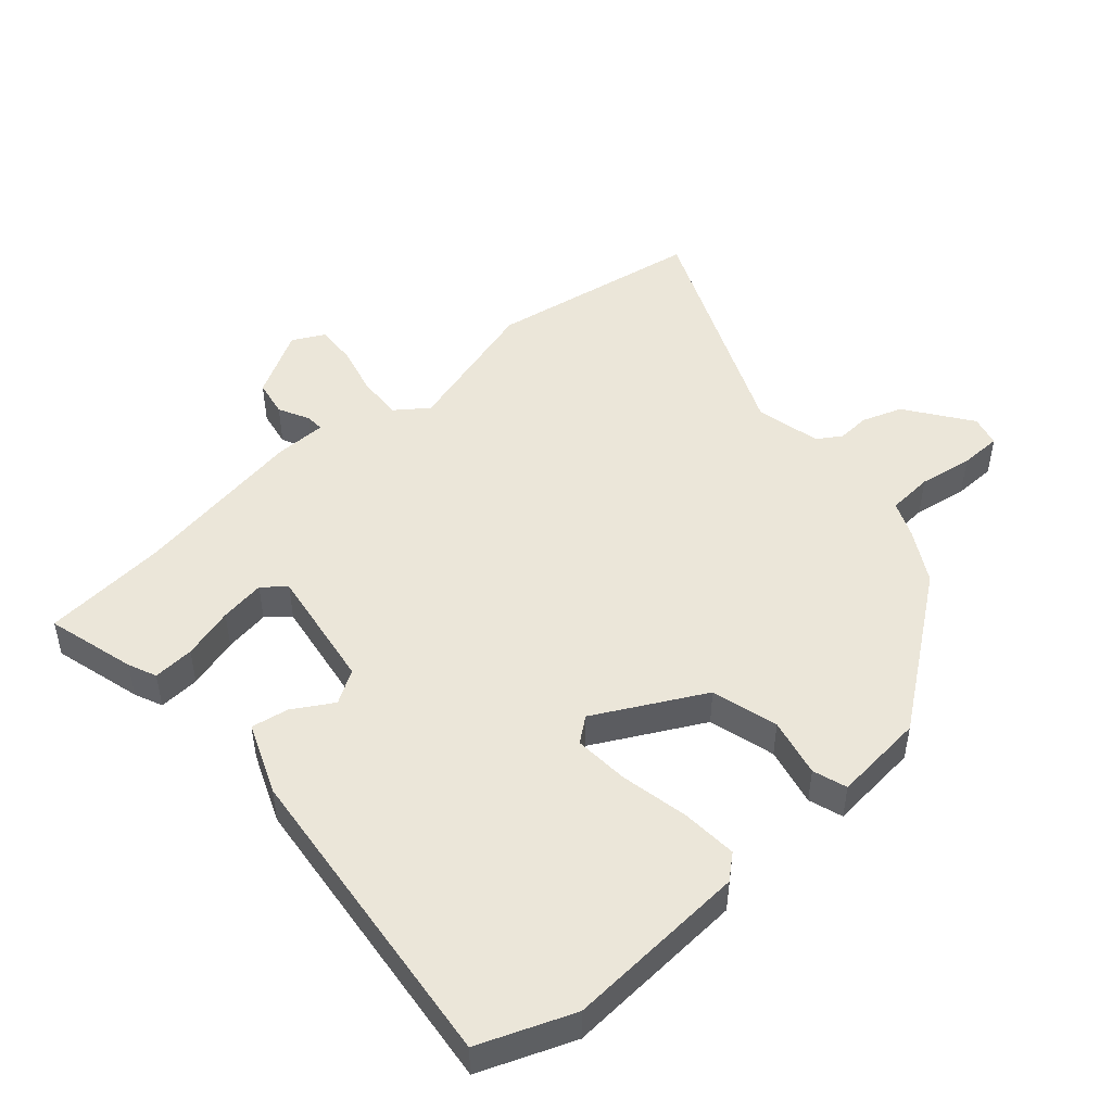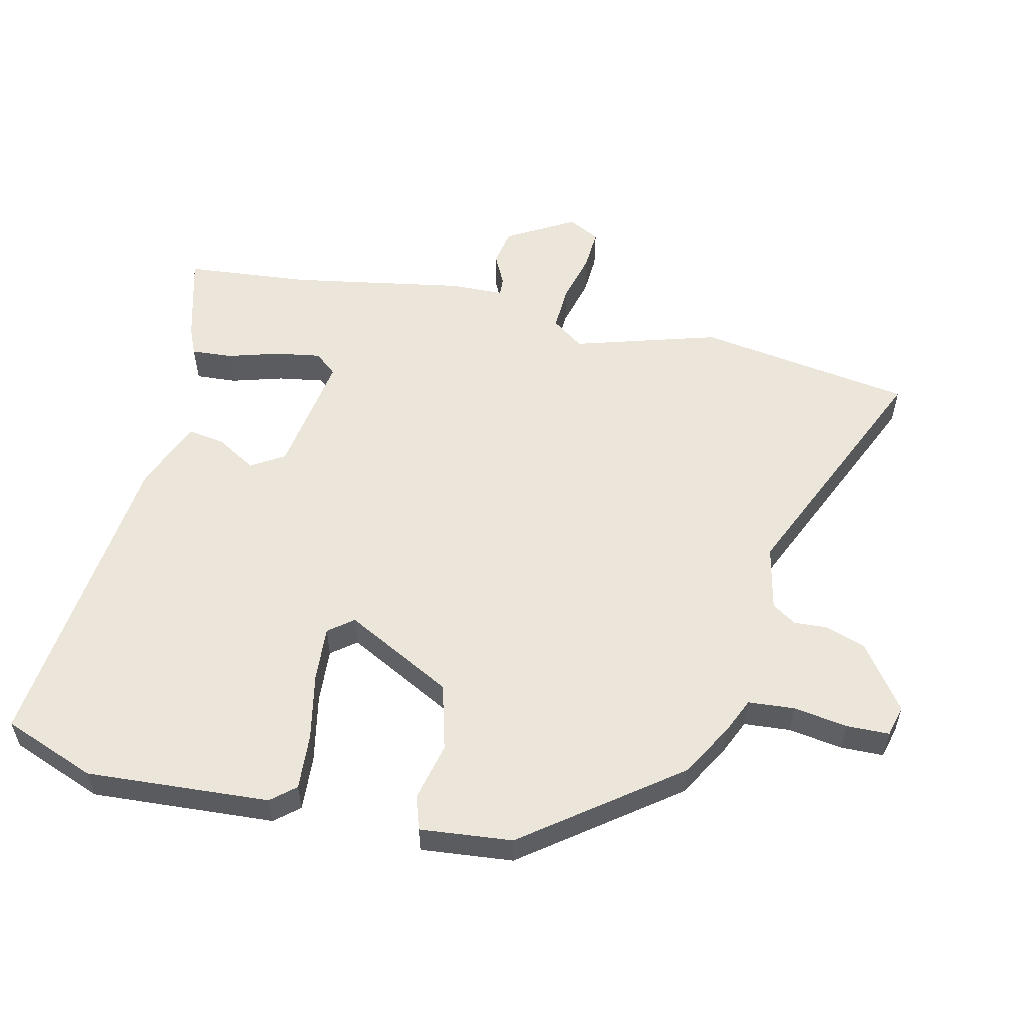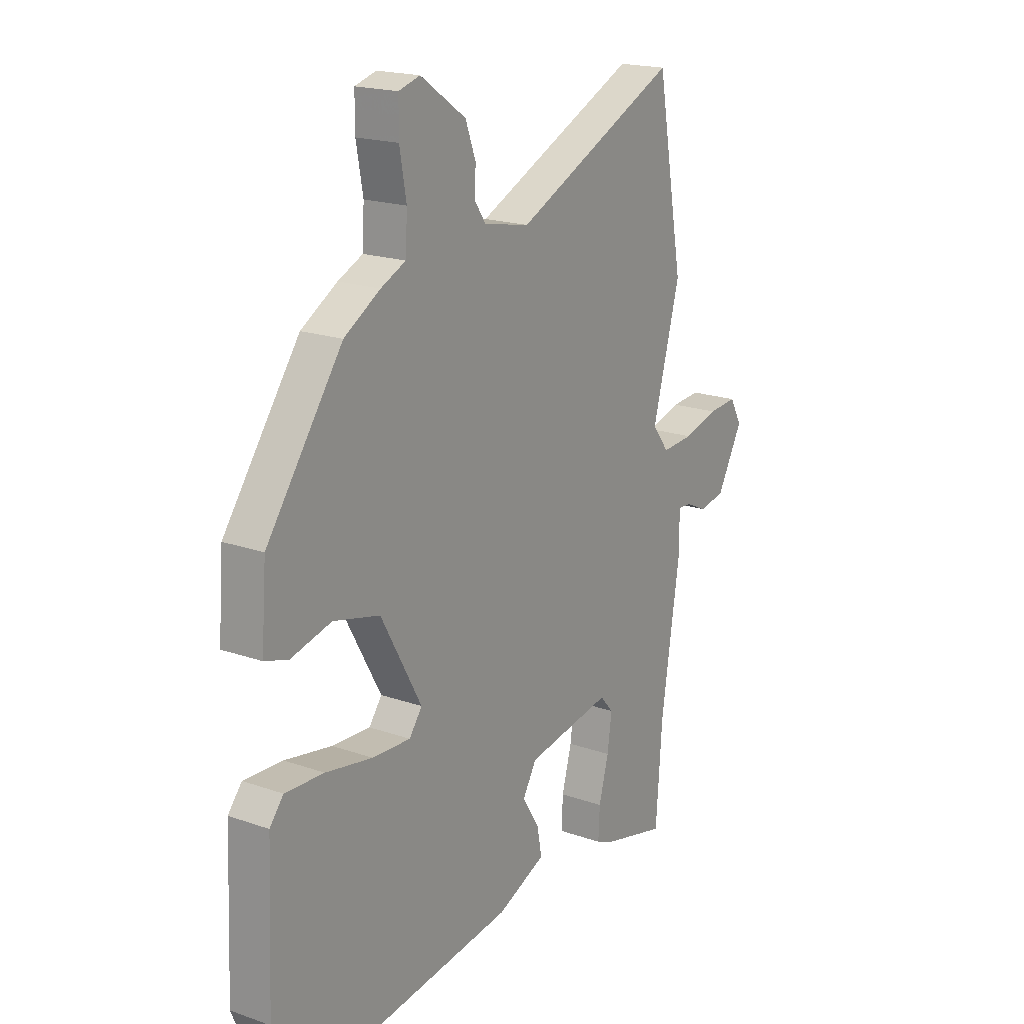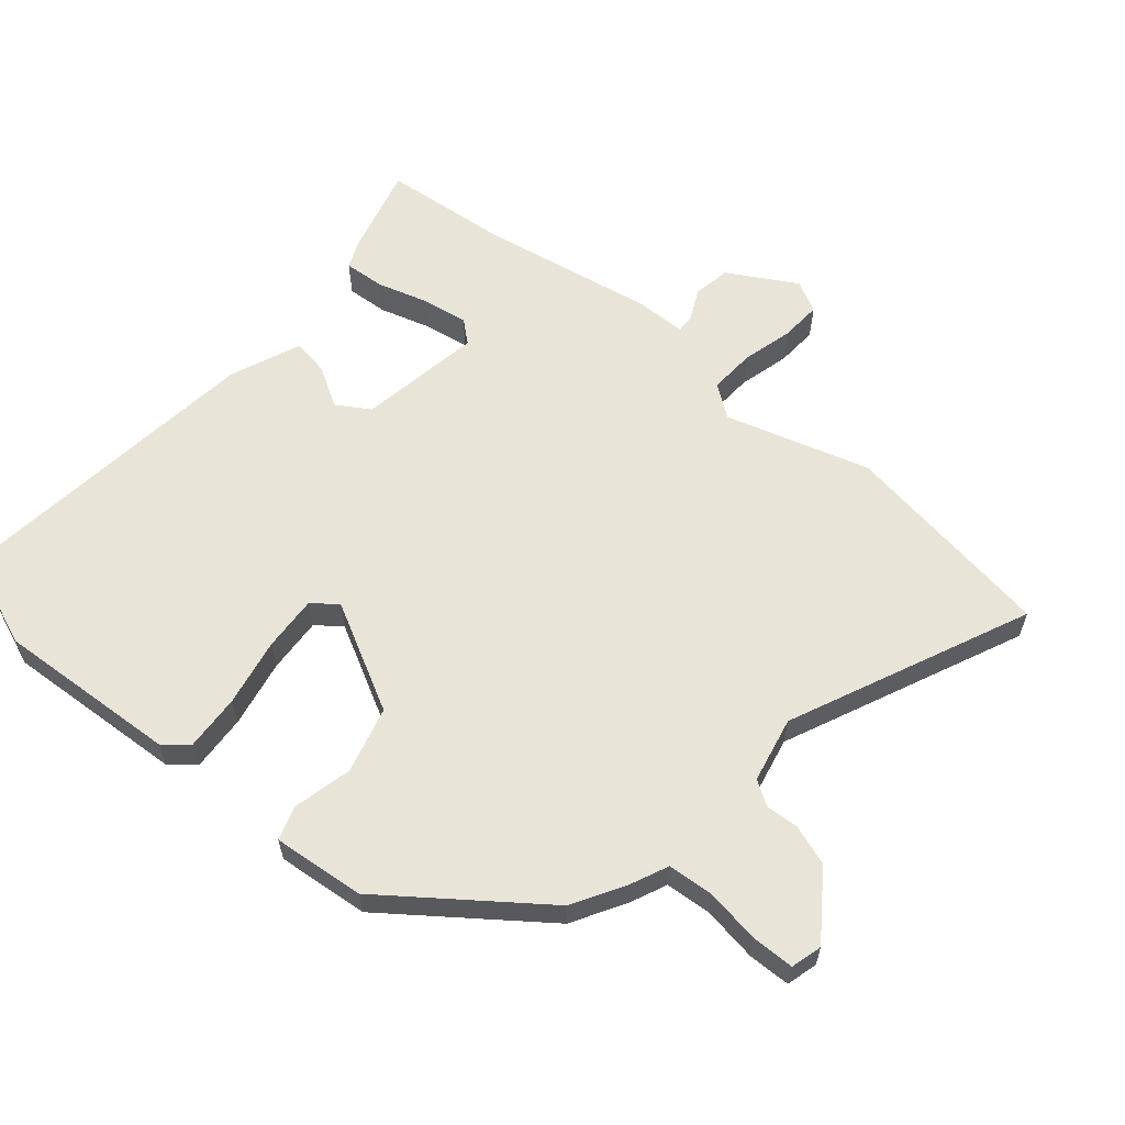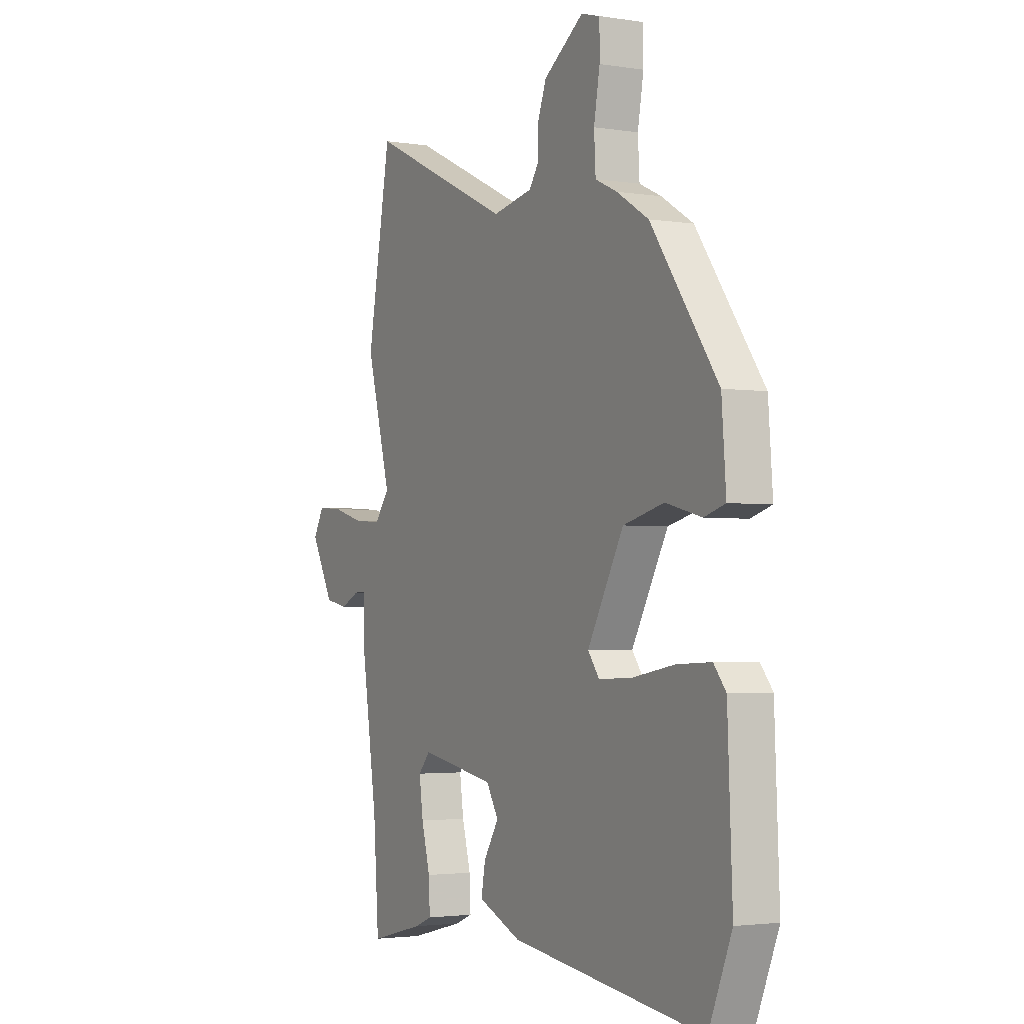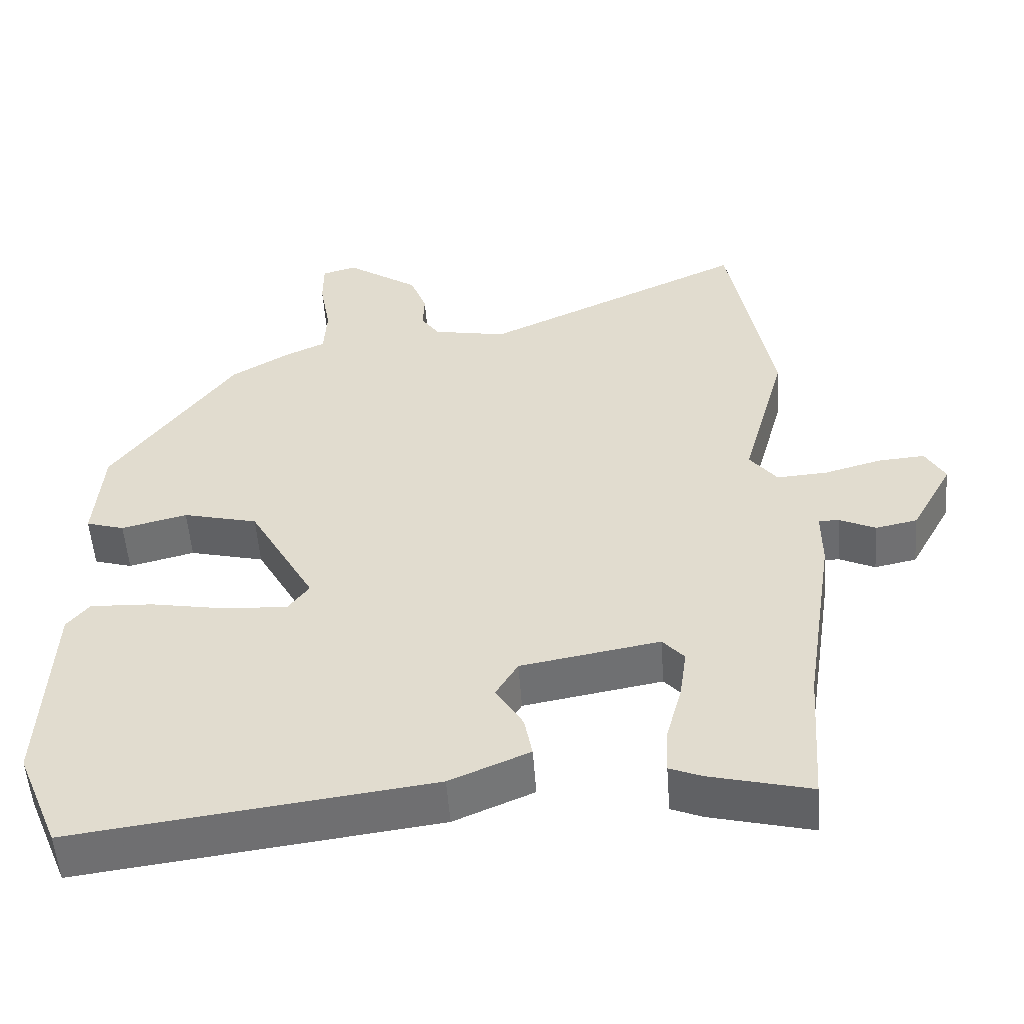
<metadata>
{"format":"obj","ext":"obj","renderer":"f3d","projection":"perspective","resolution":1024,"background":"white","views":[{"elev":48.0,"azim":-132.5,"up":"+Y"},{"elev":55.4,"azim":-78.3,"up":"+Y"},{"elev":19.0,"azim":-56.4,"up":"+Z"},{"elev":60.2,"azim":-50.9,"up":"+Y"},{"elev":-2.6,"azim":-118.5,"up":"+Z"},{"elev":-53.7,"azim":4.2,"up":"+Z"}]}
</metadata>
<code>
v -0.328 0.07 0.447
v -0.247 0.07 0.496
v -0.191 0.07 0.522
v -0.187 0.07 0.594
v -0.202 0.07 0.678
v -0.202 0.07 0.744
v -0.154 0.07 0.758
v -0.052 0.07 0.688
v -0.029 0.07 0.626
v -0.031 0.07 0.574
v -0.006 0.07 0.537
v 0.097 0.07 0.517
v 0.466 0.07 0.689
v 0.526 0.07 0.355
v 0.464 0.07 0.129
v 0.502 0.07 0.08
v 0.573 0.07 0.085
v 0.652 0.07 0.107
v 0.717 0.07 0.112
v 0.744 0.07 0.063
v 0.686 0.07 -0.043
v 0.628 0.07 -0.055
v 0.579 0.07 -0.032
v 0.55 0.07 -0.031
v 0.55 0.07 -0.113
v 0.508 0.07 -0.386
v 0.494 0.07 -0.582
v 0.354 0.07 -0.547
v 0.31 0.07 -0.529
v 0.313 0.07 -0.465
v 0.335 0.07 -0.384
v 0.345 0.07 -0.313
v 0.315 0.07 -0.279
v 0.123 0.07 -0.313
v 0.092 0.07 -0.365
v 0.13 0.07 -0.426
v 0.141 0.07 -0.484
v 0.031 0.07 -0.531
v -0.461 0.07 -0.595
v -0.52 0.07 -0.452
v -0.508 0.07 -0.168
v -0.477 0.07 -0.13
v -0.39 0.07 -0.134
v -0.284 0.07 -0.153
v -0.198 0.07 -0.157
v -0.169 0.07 -0.118
v -0.261 0.07 0.048
v -0.365 0.07 0.074
v -0.456 0.07 0.051
v -0.509 0.07 0.067
v -0.498 0.07 0.21
v -0.328 0 0.447
v -0.247 0 0.496
v -0.191 0 0.522
v -0.187 0 0.594
v -0.202 0 0.678
v -0.202 0 0.744
v -0.154 0 0.758
v -0.052 0 0.688
v -0.029 0 0.626
v -0.031 0 0.574
v -0.006 0 0.537
v 0.097 0 0.517
v 0.466 0 0.689
v 0.526 0 0.355
v 0.464 0 0.129
v 0.502 0 0.08
v 0.573 0 0.085
v 0.652 0 0.107
v 0.717 0 0.112
v 0.744 0 0.063
v 0.686 0 -0.043
v 0.628 0 -0.055
v 0.579 0 -0.032
v 0.55 0 -0.031
v 0.55 0 -0.113
v 0.508 0 -0.386
v 0.494 0 -0.582
v 0.354 0 -0.547
v 0.31 0 -0.529
v 0.313 0 -0.465
v 0.335 0 -0.384
v 0.345 0 -0.313
v 0.315 0 -0.279
v 0.123 0 -0.313
v 0.092 0 -0.365
v 0.13 0 -0.426
v 0.141 0 -0.484
v 0.031 0 -0.531
v -0.461 0 -0.595
v -0.52 0 -0.452
v -0.508 0 -0.168
v -0.477 0 -0.13
v -0.39 0 -0.134
v -0.284 0 -0.153
v -0.198 0 -0.157
v -0.169 0 -0.118
v -0.261 0 0.048
v -0.365 0 0.074
v -0.456 0 0.051
v -0.509 0 0.067
v -0.498 0 0.21
f 1 2 3
f 51 1 3
f 50 51 3
f 49 50 3
f 48 49 3
f 47 48 3
f 46 47 3
f 42 43 44
f 41 42 44
f 40 41 44
f 39 40 44
f 38 39 44
f 37 38 44
f 36 37 44
f 35 36 44
f 34 35 44 45
f 33 34 45 46
f 29 30 31
f 28 29 31
f 27 28 31
f 26 27 31
f 26 31 32
f 25 26 32
f 24 25 32
f 21 22 23
f 20 21 23
f 19 20 23
f 18 19 23
f 17 18 23
f 16 17 23 24
f 24 32 33
f 16 24 33
f 15 16 33
f 15 33 46
f 14 15 46
f 13 14 46
f 12 13 46
f 8 9 10
f 7 8 10
f 6 7 10
f 5 6 10
f 4 5 10
f 3 4 10 11
f 3 11 12 46
f 54 53 52
f 54 52 102
f 54 102 101
f 54 101 100
f 54 100 99
f 54 99 98
f 54 98 97
f 95 94 93
f 95 93 92
f 95 92 91
f 95 91 90
f 95 90 89
f 95 89 88
f 95 88 87
f 95 87 86
f 96 95 86 85
f 97 96 85 84
f 82 81 80
f 82 80 79
f 82 79 78
f 82 78 77
f 83 82 77
f 83 77 76
f 83 76 75
f 74 73 72
f 74 72 71
f 74 71 70
f 74 70 69
f 74 69 68
f 75 74 68 67
f 84 83 75
f 84 75 67
f 84 67 66
f 97 84 66
f 97 66 65
f 97 65 64
f 97 64 63
f 61 60 59
f 61 59 58
f 61 58 57
f 61 57 56
f 61 56 55
f 62 61 55 54
f 97 63 62 54
f 1 52 53 2
f 2 53 54 3
f 3 54 55 4
f 4 55 56 5
f 5 56 57 6
f 6 57 58 7
f 7 58 59 8
f 8 59 60 9
f 9 60 61 10
f 10 61 62 11
f 11 62 63 12
f 12 63 64 13
f 13 64 65 14
f 14 65 66 15
f 15 66 67 16
f 16 67 68 17
f 17 68 69 18
f 18 69 70 19
f 19 70 71 20
f 20 71 72 21
f 21 72 73 22
f 22 73 74 23
f 23 74 75 24
f 24 75 76 25
f 25 76 77 26
f 26 77 78 27
f 27 78 79 28
f 28 79 80 29
f 29 80 81 30
f 30 81 82 31
f 31 82 83 32
f 32 83 84 33
f 33 84 85 34
f 34 85 86 35
f 35 86 87 36
f 36 87 88 37
f 37 88 89 38
f 38 89 90 39
f 39 90 91 40
f 40 91 92 41
f 41 92 93 42
f 42 93 94 43
f 43 94 95 44
f 44 95 96 45
f 45 96 97 46
f 46 97 98 47
f 47 98 99 48
f 48 99 100 49
f 49 100 101 50
f 50 101 102 51
f 51 102 52 1

</code>
